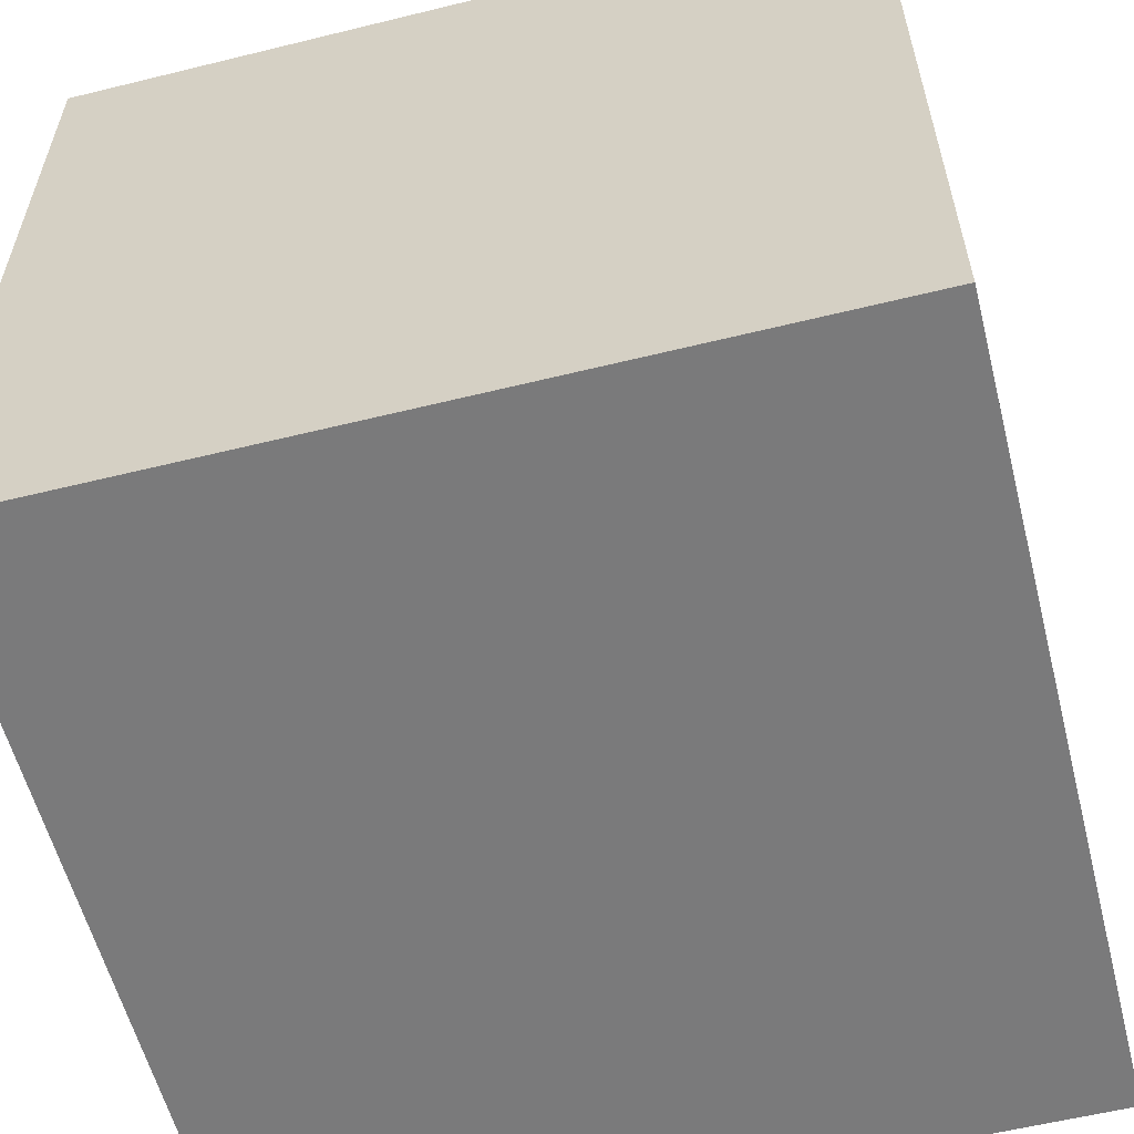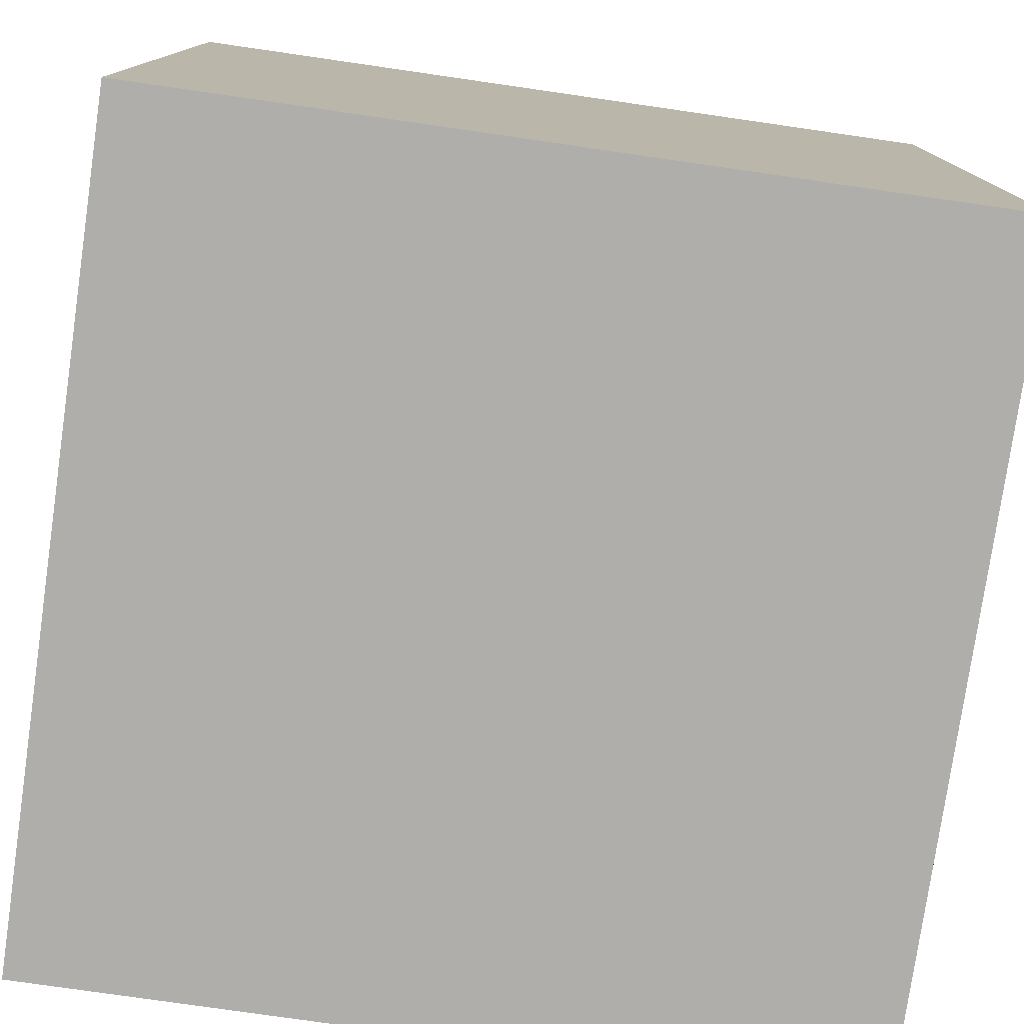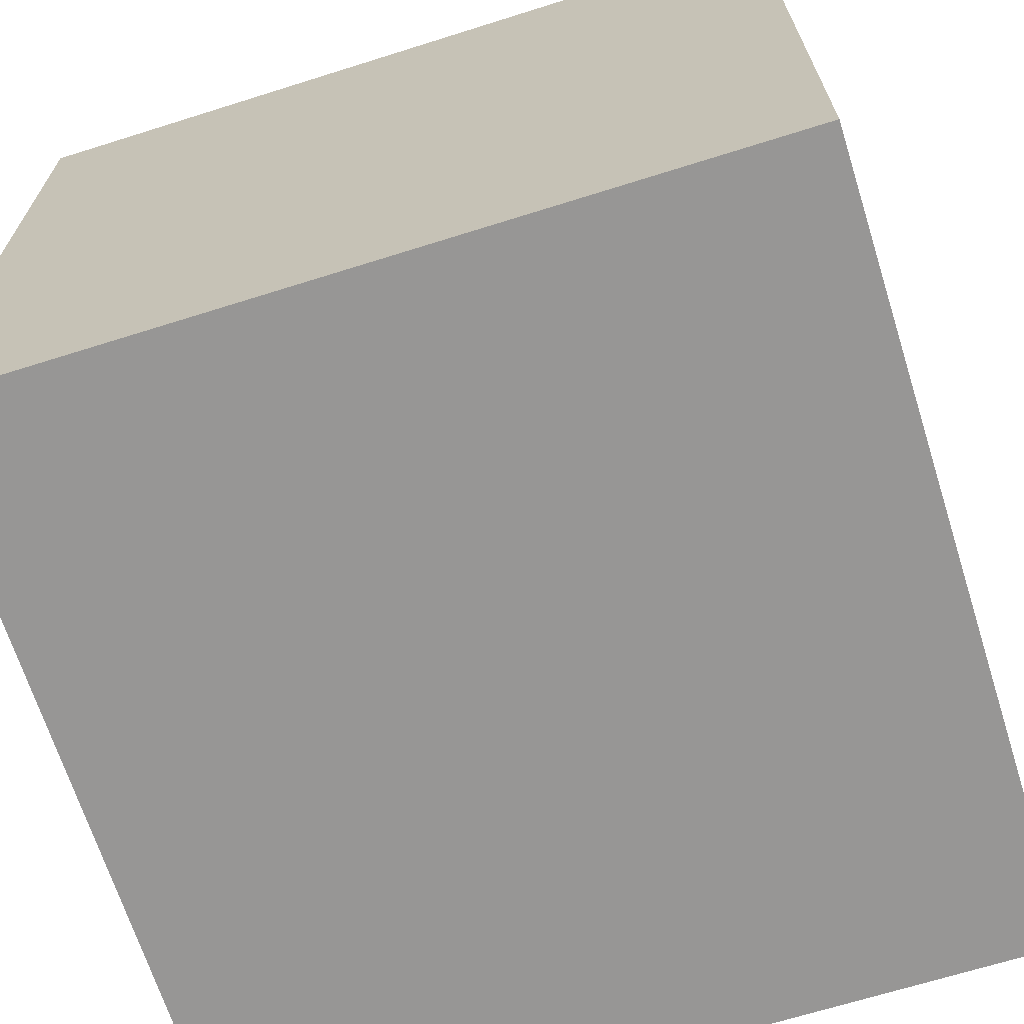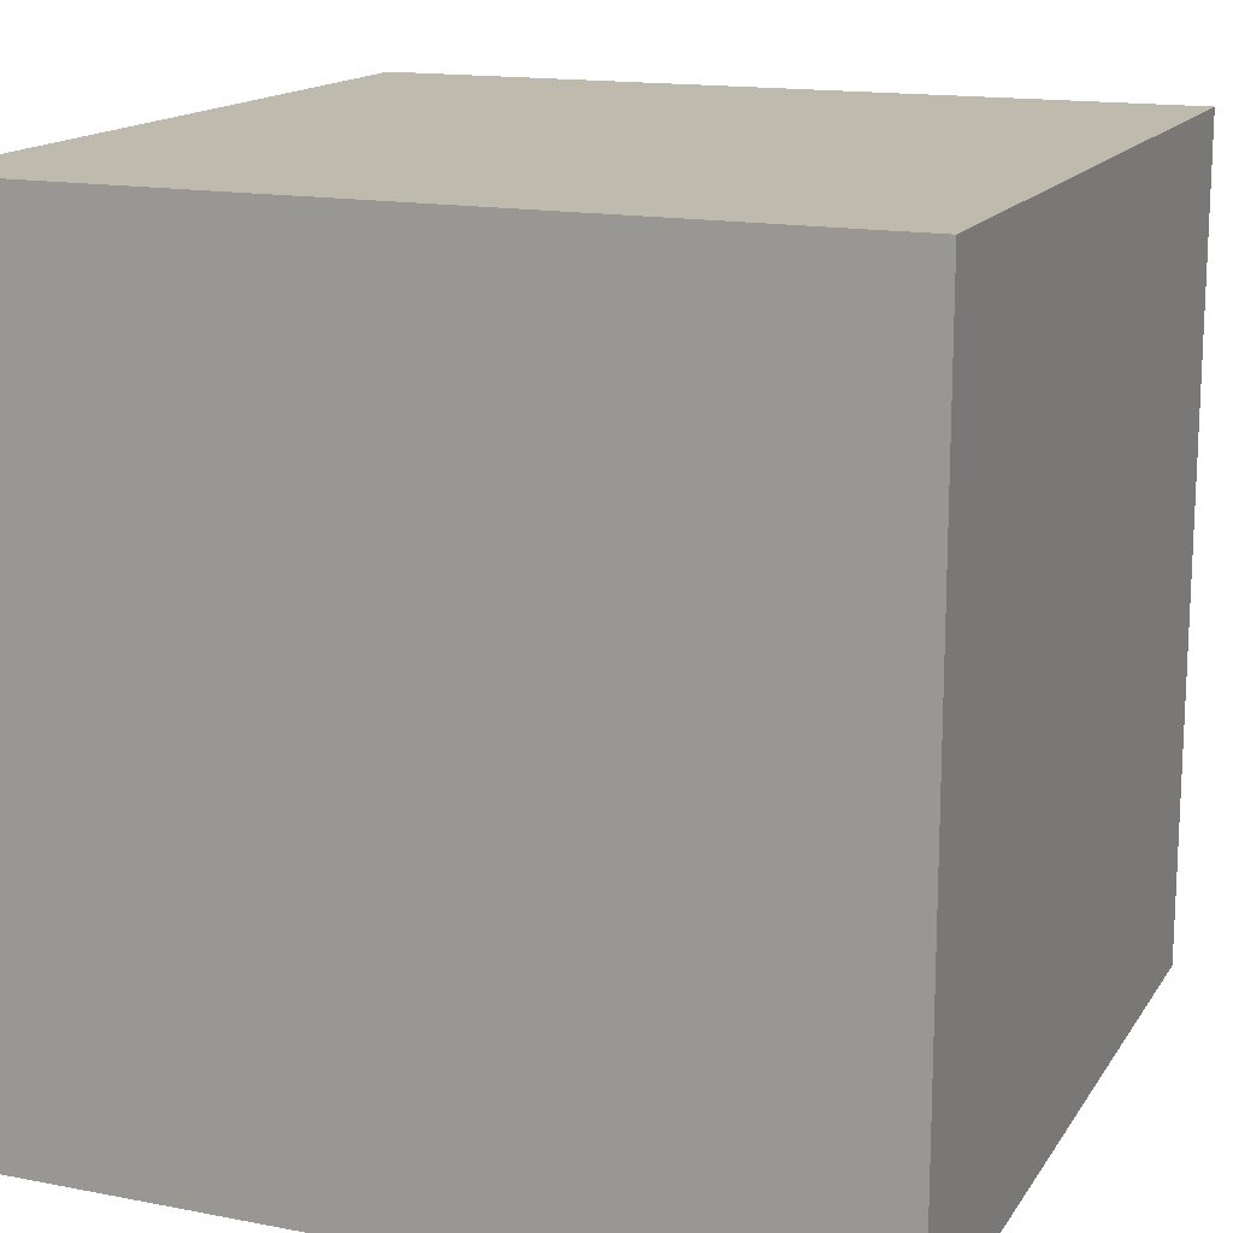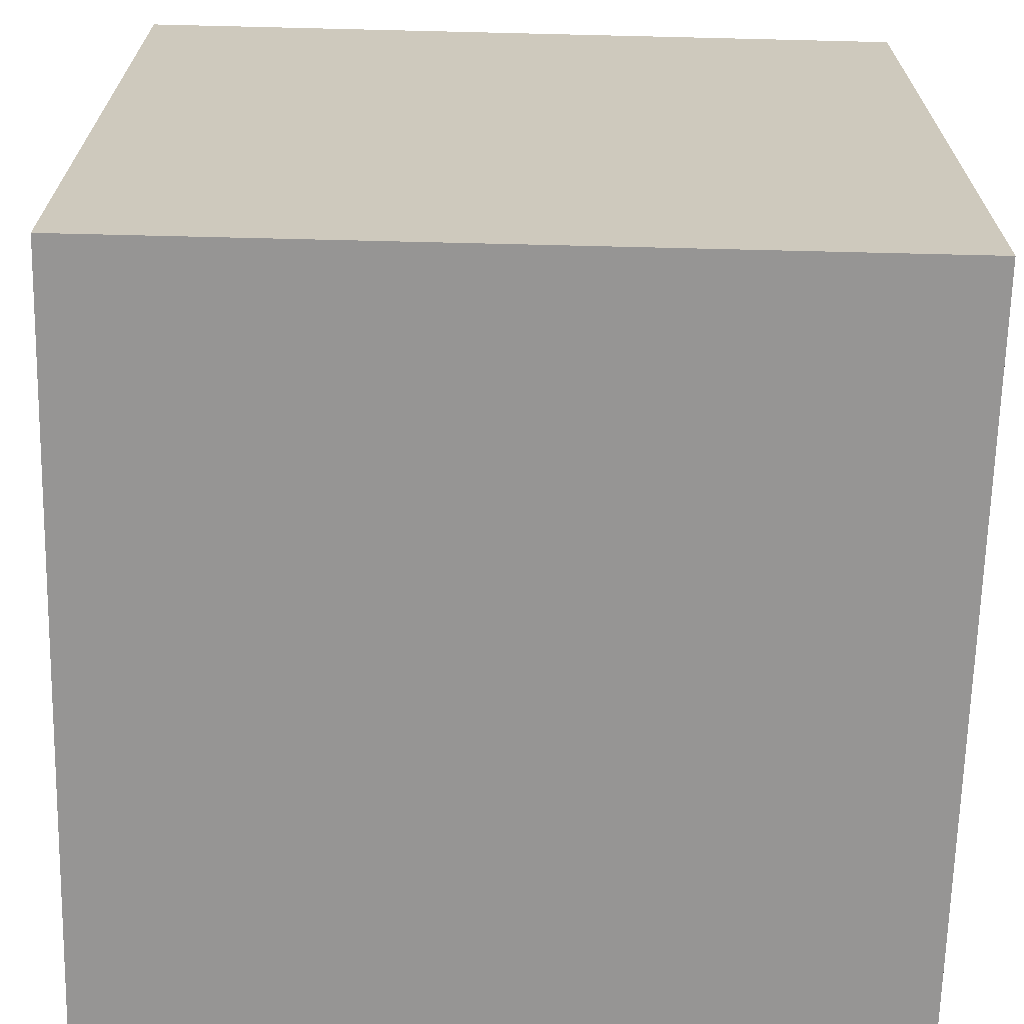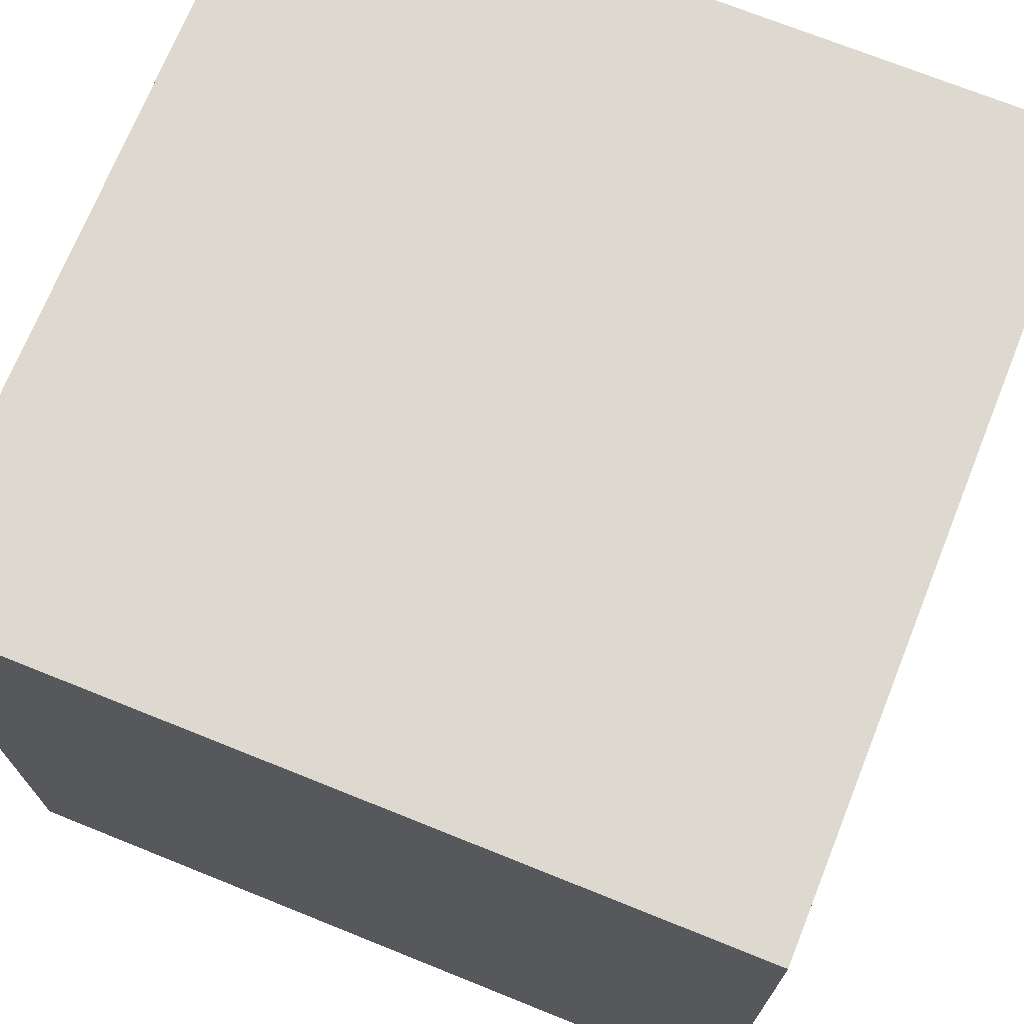
<metadata>
{"format":"obj","ext":"obj","renderer":"f3d","projection":"perspective","resolution":1024,"background":"white","views":[{"elev":-58.1,"azim":-75.7,"up":"+Z"},{"elev":-77.9,"azim":-98.2,"up":"+Z"},{"elev":-67.8,"azim":17.5,"up":"+Y"},{"elev":15.4,"azim":-67.9,"up":"+Y"},{"elev":-67.6,"azim":-91.4,"up":"+Y"},{"elev":71.6,"azim":21.9,"up":"+Z"}]}
</metadata>
<code>
v 1 -1 -1
v 1 -1 1
v -1 -1 1
v -1 -1 -1
v 1 1 -1
v 1 1 1
v -1 1 1
v -1 1 -1
f 2 3 4
f 8 7 6
f 5 6 2
f 6 7 3
f 3 7 8
f 1 4 8
f 1 2 4
f 5 8 6
f 1 5 2
f 2 6 3
f 4 3 8
f 5 1 8

</code>
